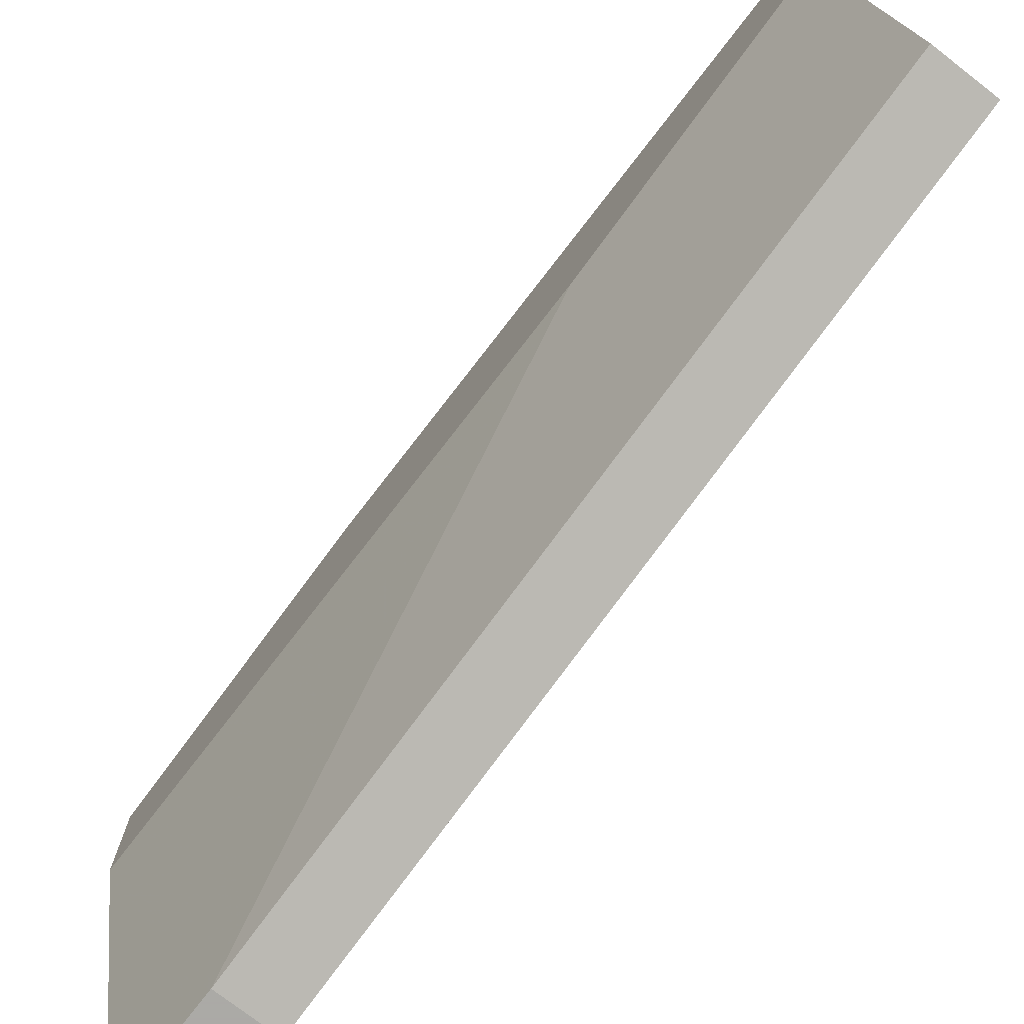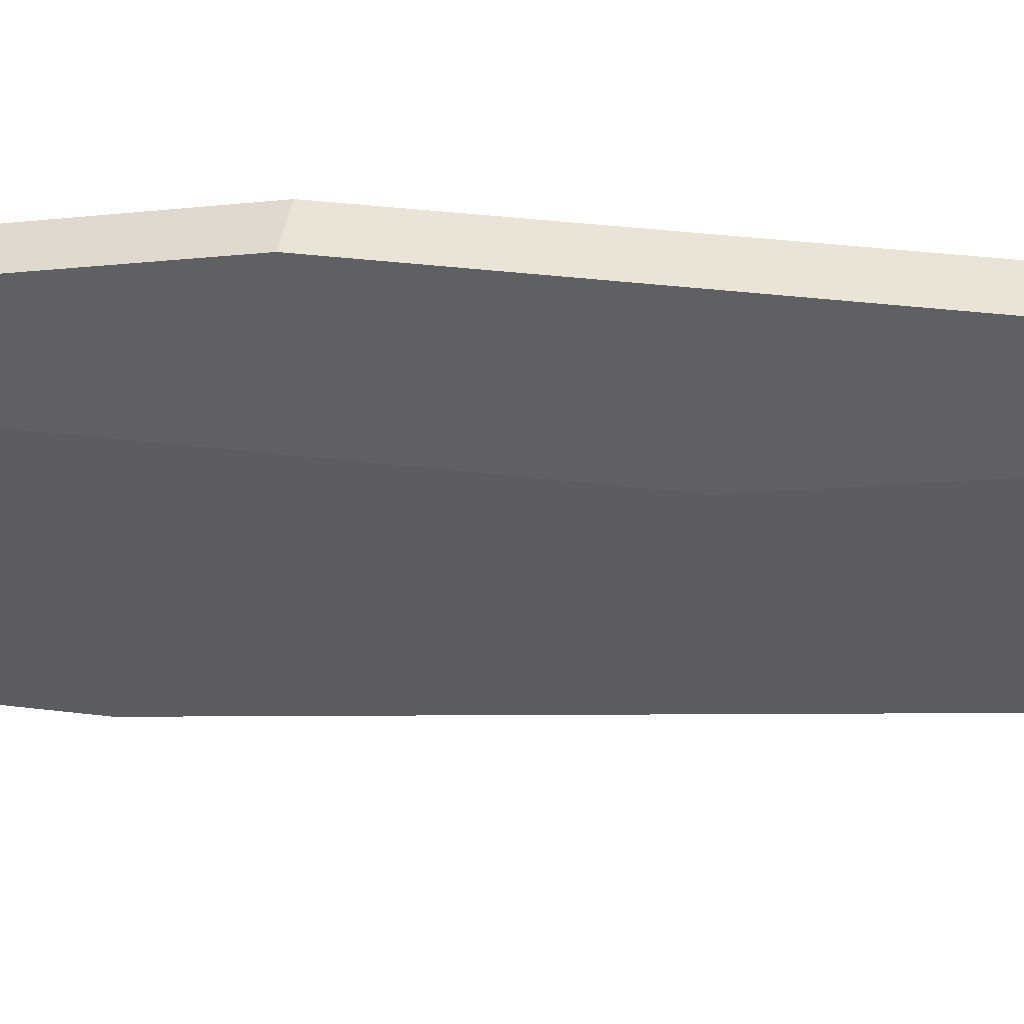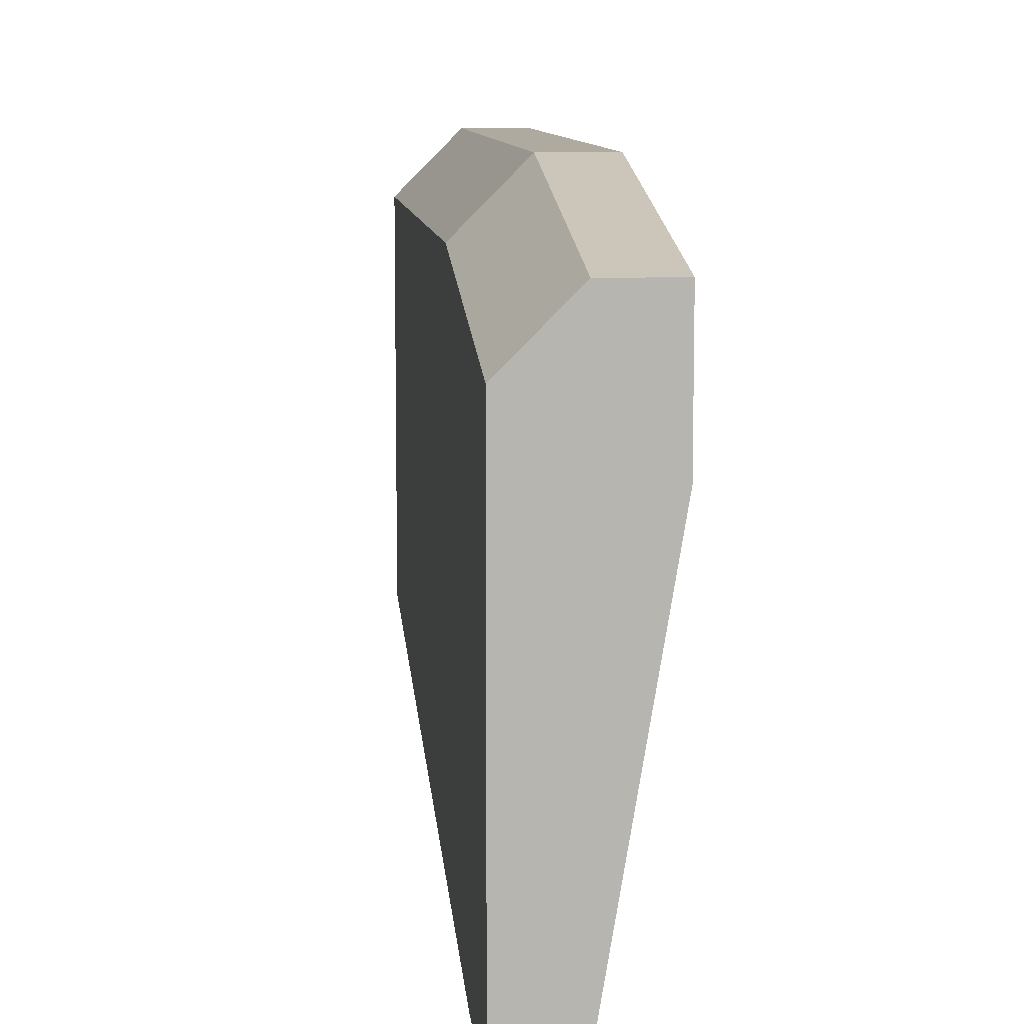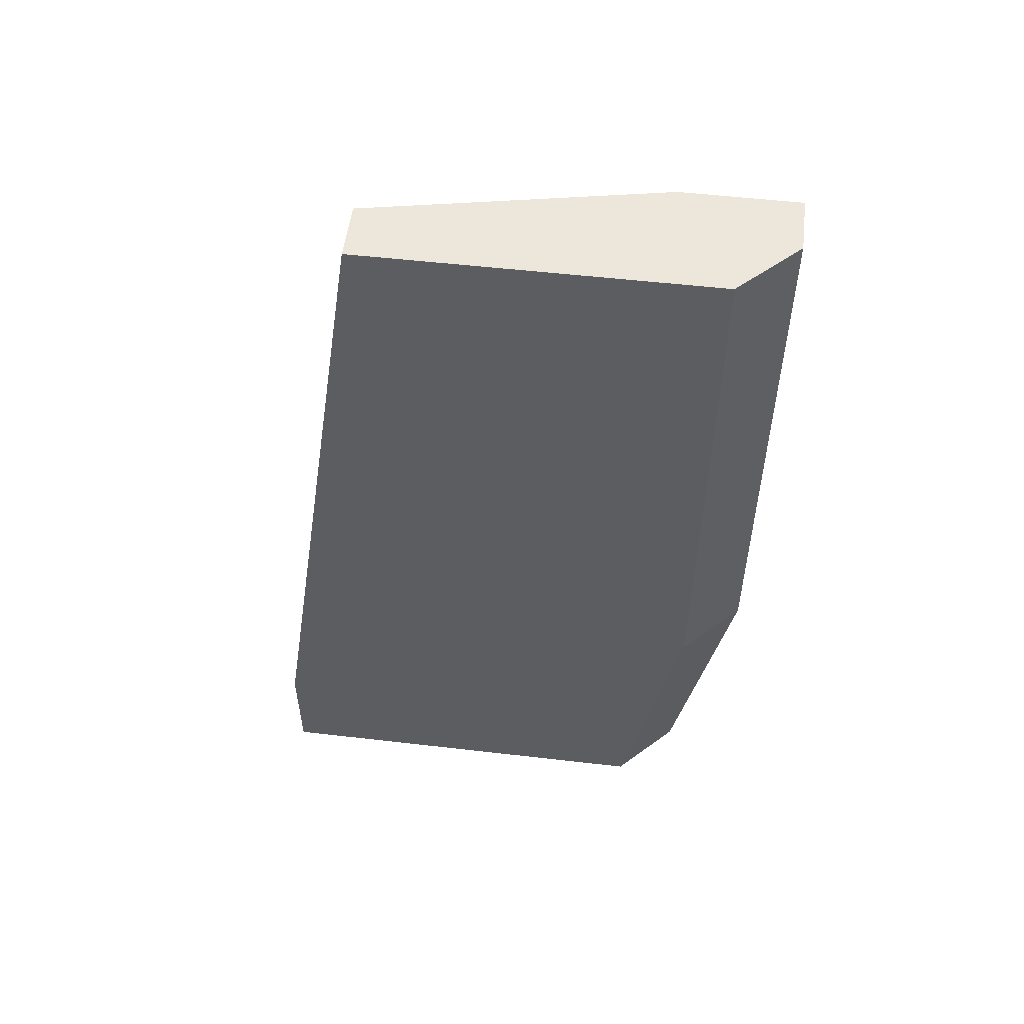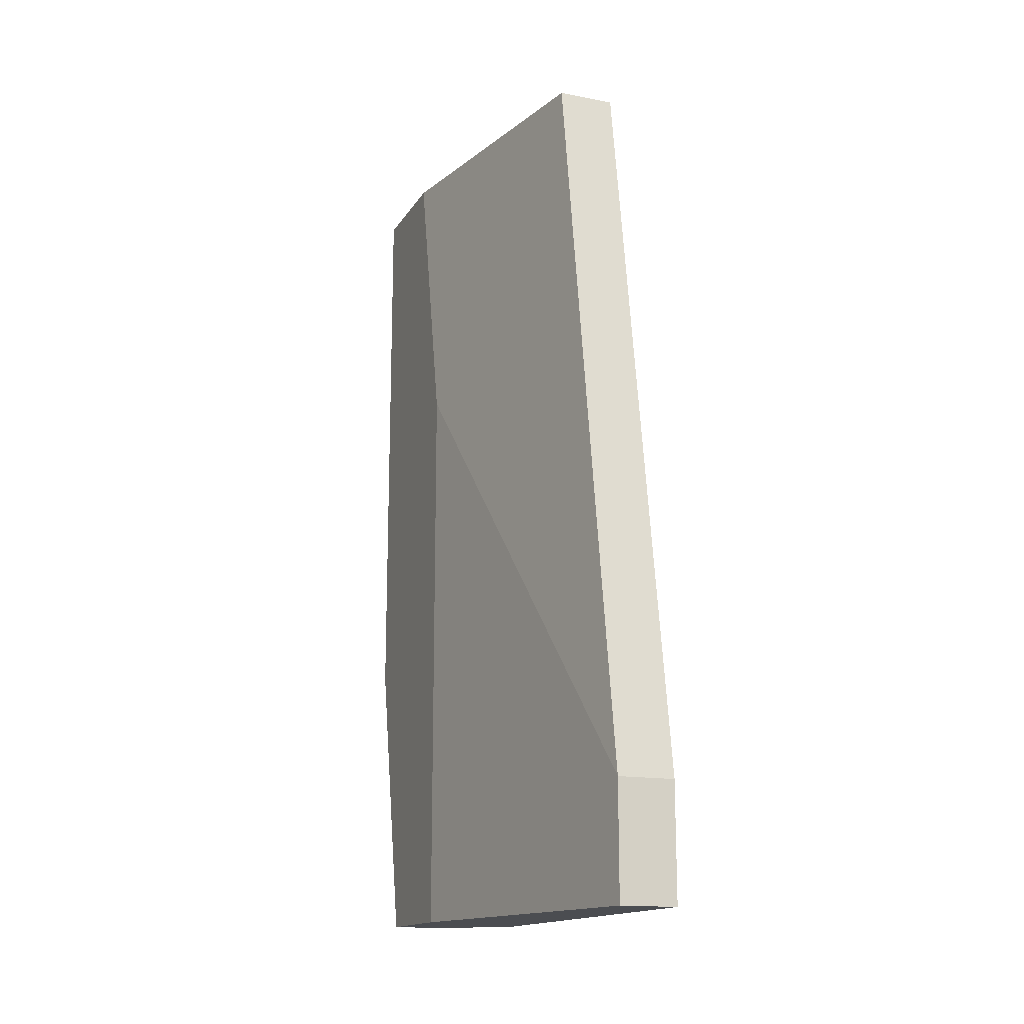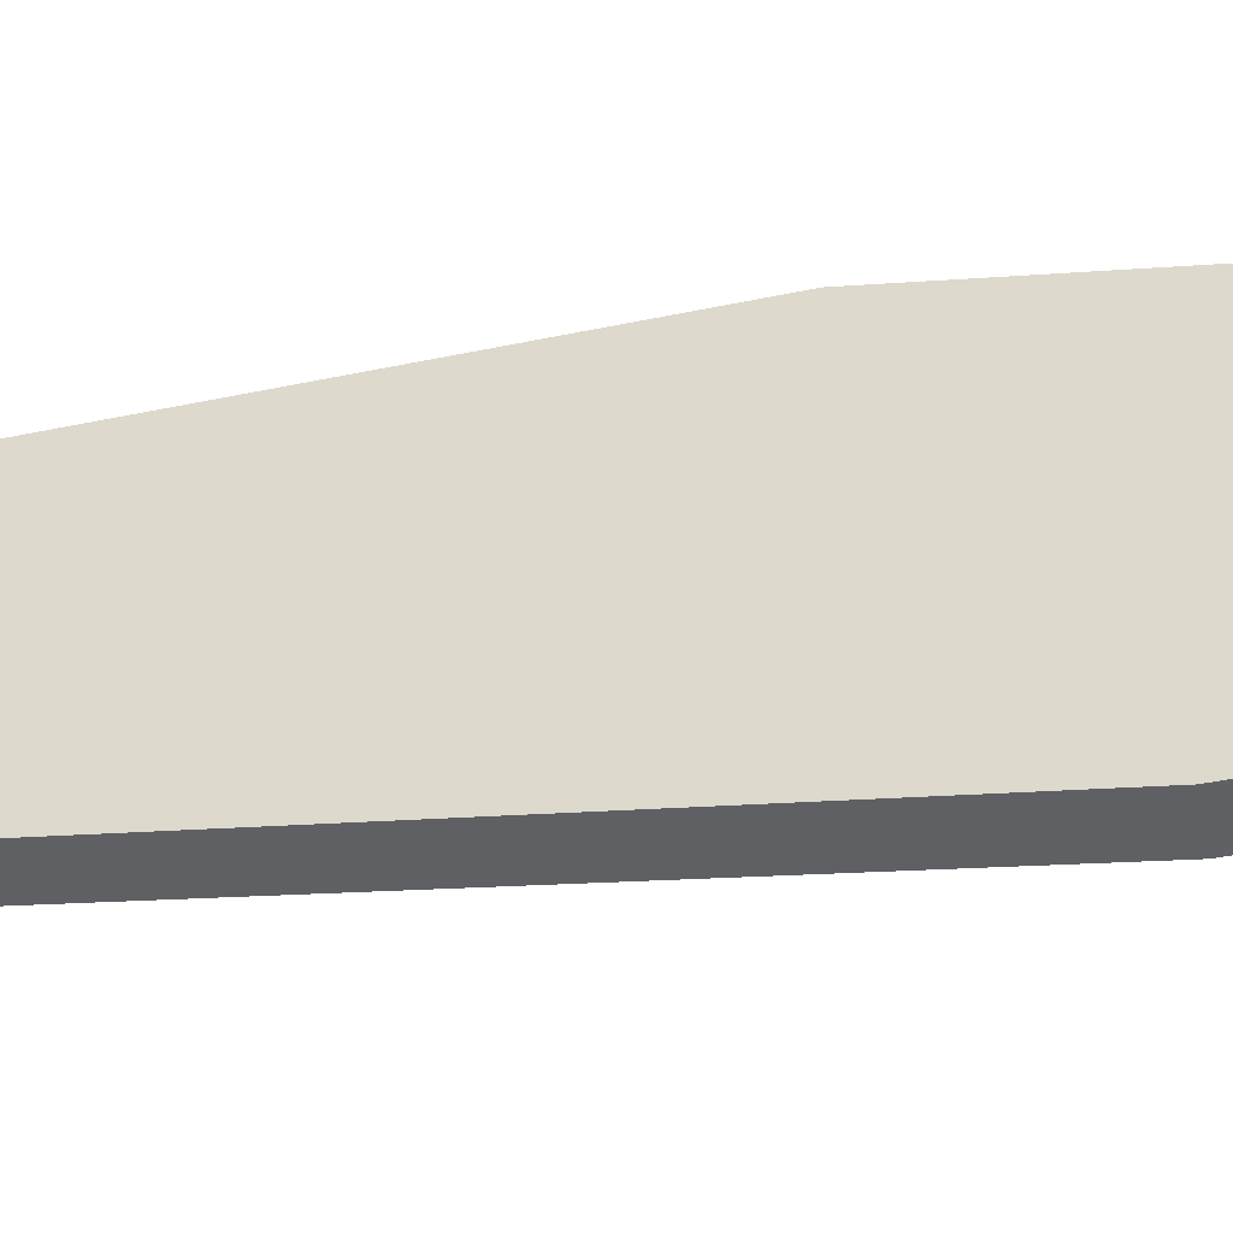
<metadata>
{"format":"obj","ext":"obj","renderer":"f3d","projection":"perspective","resolution":1024,"background":"white","views":[{"elev":-75.7,"azim":142.3,"up":"+Z"},{"elev":42.5,"azim":98.0,"up":"+Z"},{"elev":9.5,"azim":-5.7,"up":"+Z"},{"elev":53.2,"azim":-82.9,"up":"+Y"},{"elev":-15.6,"azim":158.2,"up":"+Y"},{"elev":-46.5,"azim":-76.8,"up":"+Z"}]}
</metadata>
<code>
v -0.353 0.3204 0.03215
v -0.3599 0.3204 0.03215
v -0.353 0.3067 0.08706
v -0.3599 0.3067 0.0802
v -0.3599 0.341 0.08706
v -0.3461 0.4096 0.0802
v -0.353 0.4096 0.04588
v -0.3461 0.341 0.09393
v -0.3599 0.3067 0.03215
v -0.3461 0.3067 0.07333
v -0.3461 0.3753 0.07333
v -0.3461 0.3067 0.08706
v -0.353 0.341 0.09393
v -0.3461 0.4096 0.09393
v -0.3599 0.4096 0.08706
v -0.353 0.4096 0.09393
v -0.353 0.3067 0.03215
v -0.3599 0.4096 0.04588
f 1 2 18
f 18 2 9
f 4 3 13
f 13 3 12
f 12 3 4
f 15 5 13
f 13 5 4
f 4 5 15
f 7 6 11
f 11 6 14
f 14 6 7
f 12 8 13
f 13 8 14
f 14 8 12
f 11 1 7
f 17 1 11
f 9 1 17
f 7 1 18
f 11 10 17
f 12 10 11
f 17 10 12
f 15 13 16
f 16 13 14
f 12 11 14
f 4 15 18
f 18 15 16
f 18 9 4
f 4 9 17
f 14 7 18
f 14 18 16
f 12 4 17
f 9 2 1

</code>
